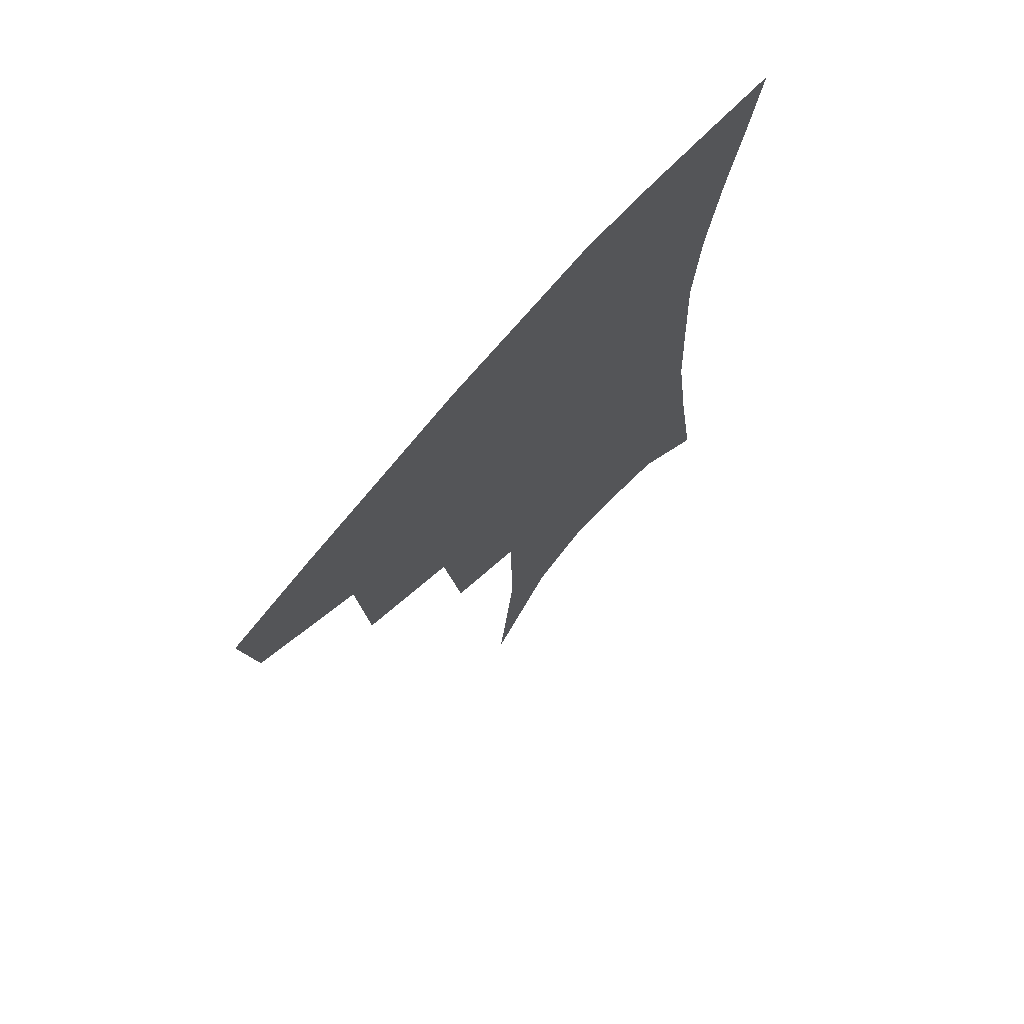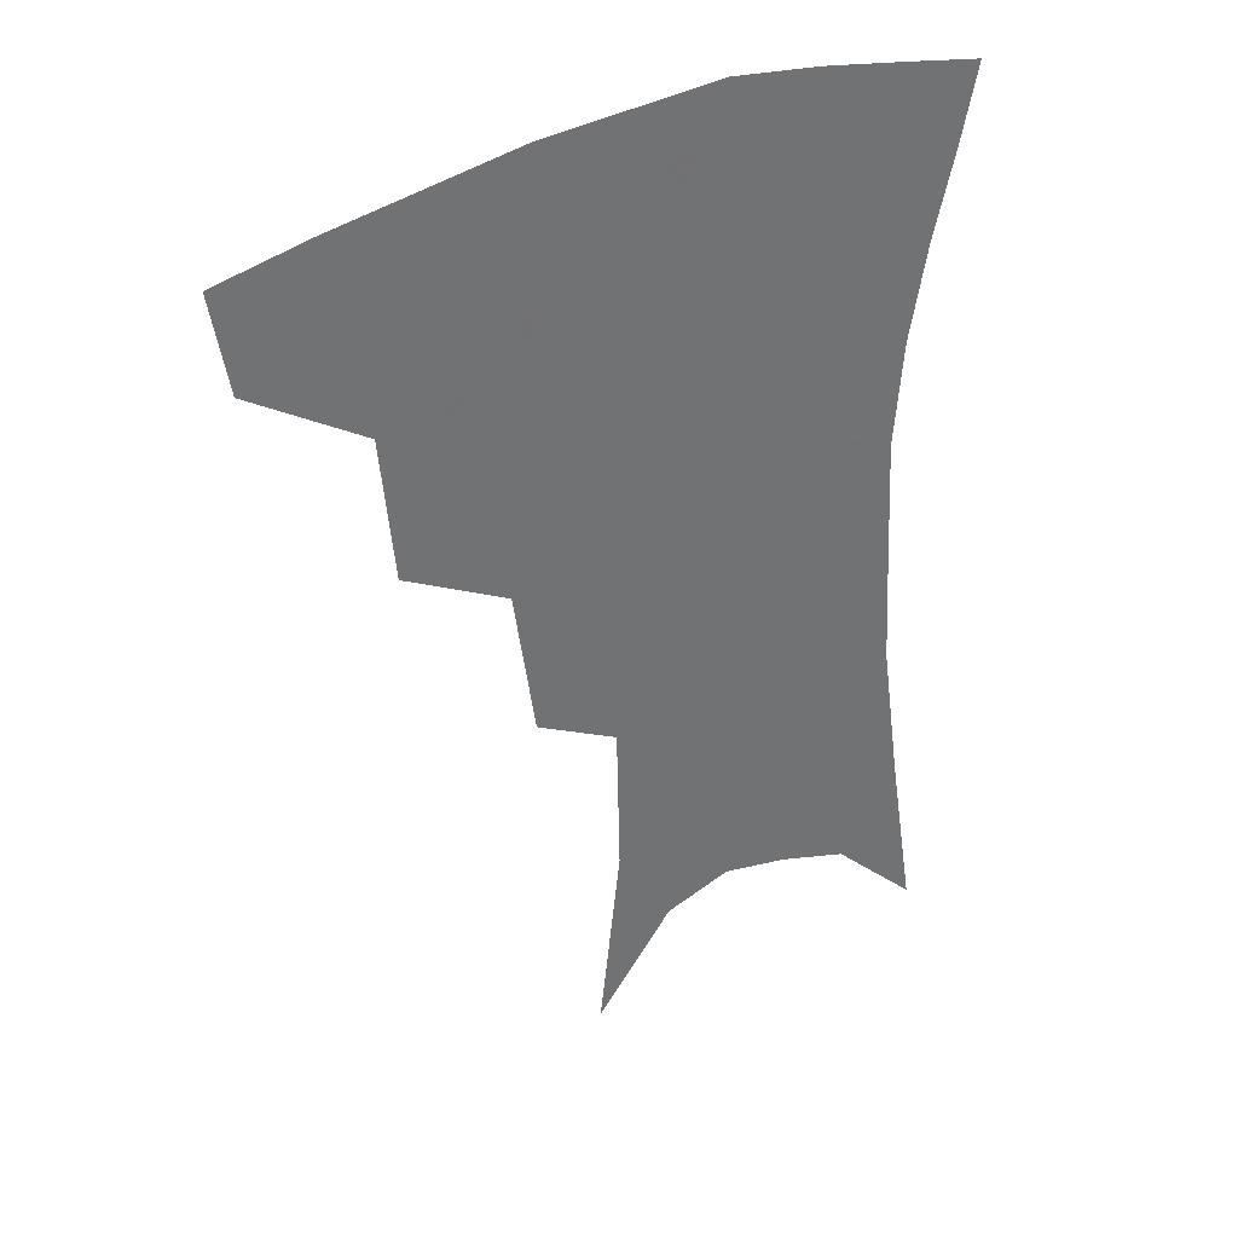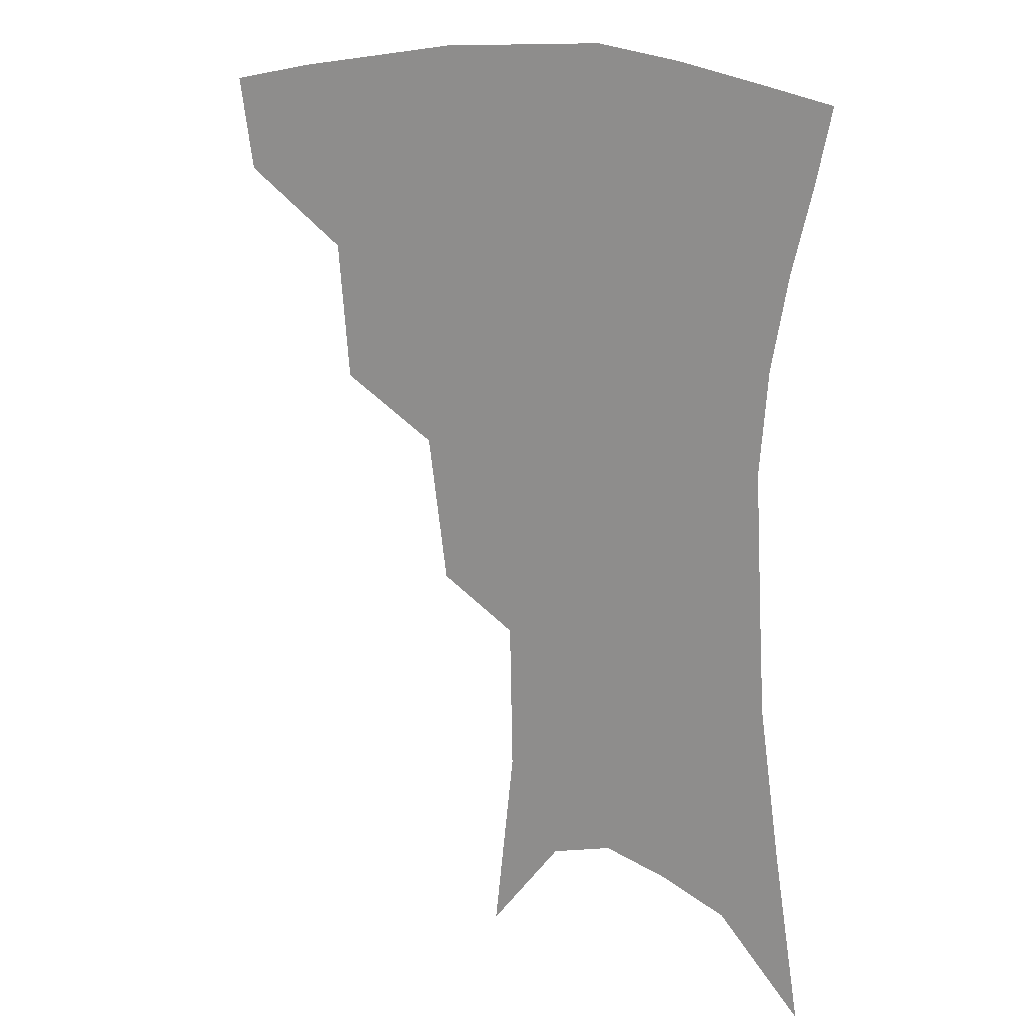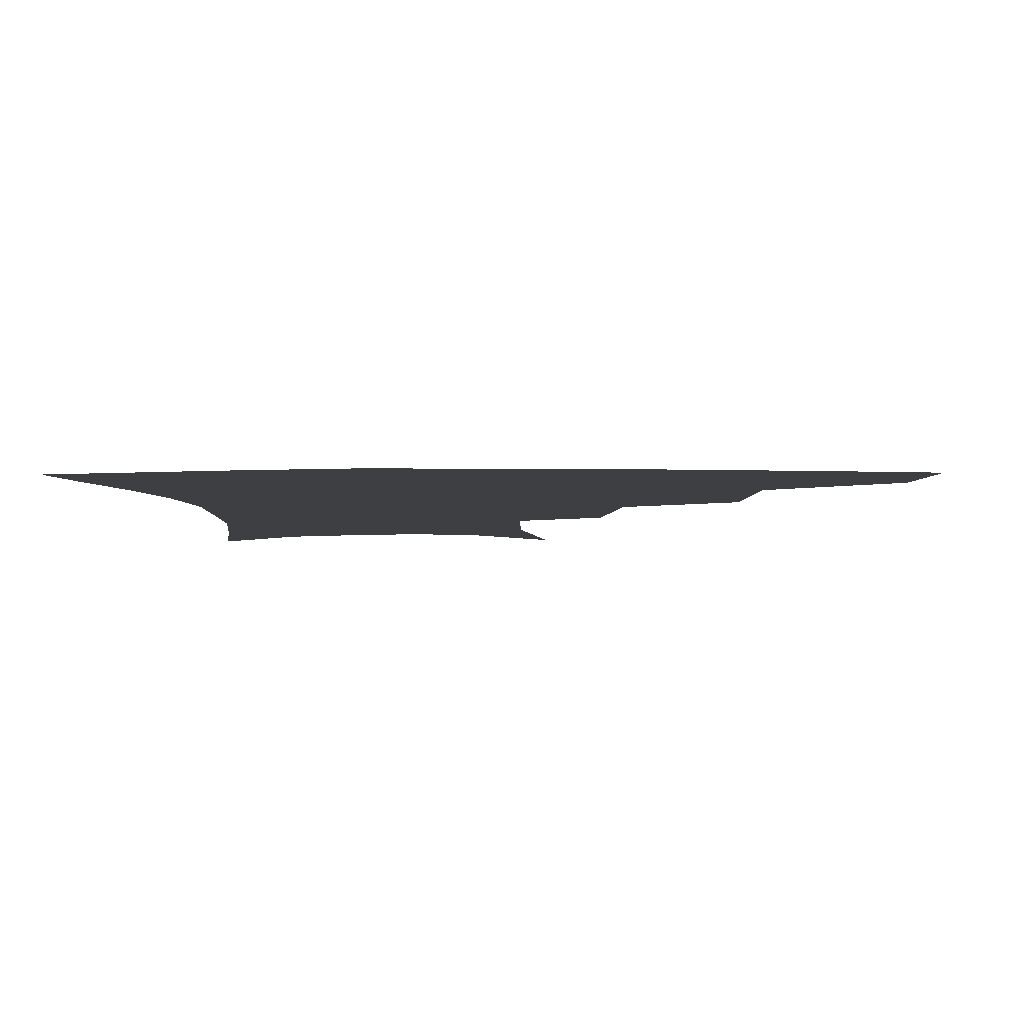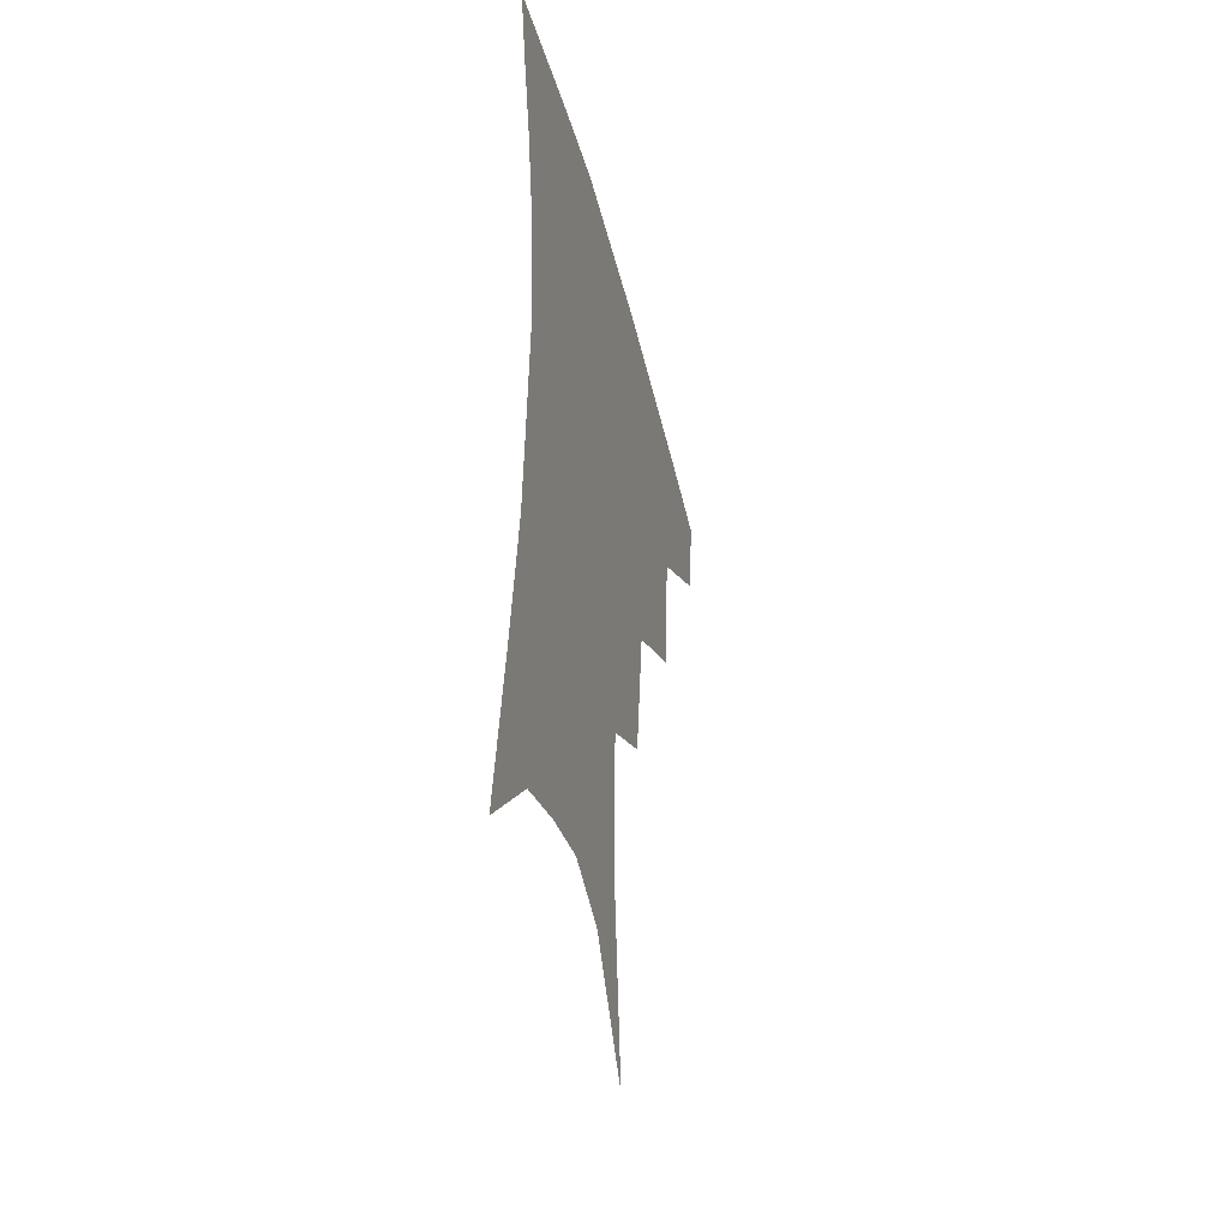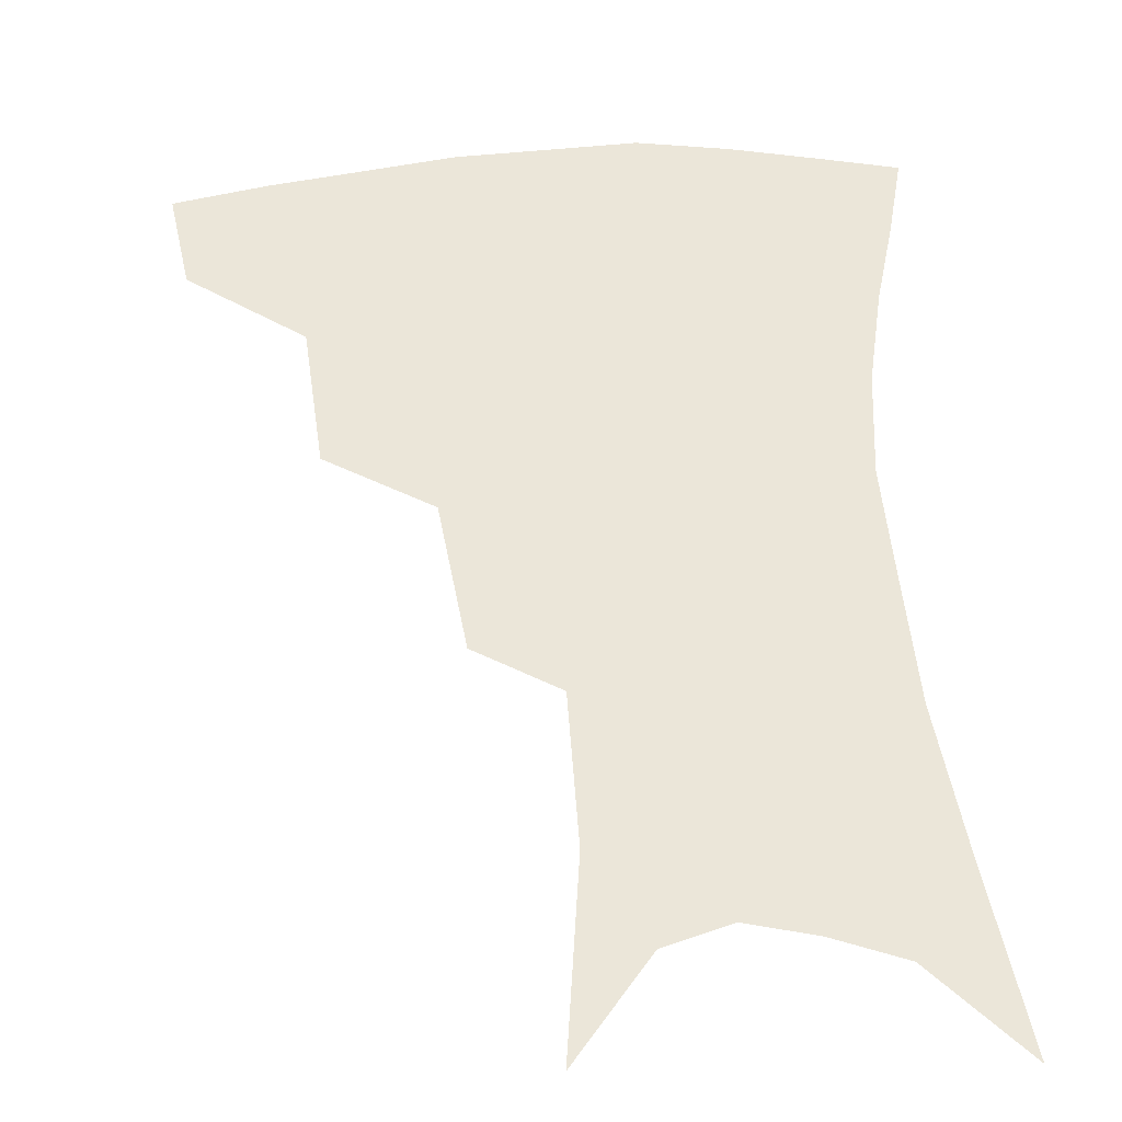
<metadata>
{"format":"obj","ext":"obj","renderer":"f3d","projection":"perspective","resolution":1024,"background":"white","views":[{"elev":71.4,"azim":-49.1,"up":"+Y"},{"elev":37.1,"azim":-31.3,"up":"+Y"},{"elev":16.4,"azim":32.8,"up":"+Y"},{"elev":-3.9,"azim":-177.8,"up":"+Z"},{"elev":-42.4,"azim":103.7,"up":"+Y"},{"elev":55.8,"azim":-3.0,"up":"+Z"}]}
</metadata>
<code>
v 467.8 349.2 0
v 462.9 378.3 0
v 505.9 283.7 0
v 501.9 326.4 0
v 496.4 355.7 0
v 490.9 383.9 0
v 543.8 220.6 0
v 537.3 265.8 0
v 531.9 304.2 0
v 528 334.5 0
v 523.5 360.8 0
v 518.9 388.2 0
v 563.1 102.2 0
v 569.7 160.6 0
v 568.7 206.3 0
v 562.3 241 0
v 558 280.3 0
v 555.8 313.5 0
v 553.2 339.4 0
v 549.8 364.7 0
v 546.1 392.4 0
v 586.6 132.5 0
v 588.4 179.6 0
v 585.2 218.3 0
v 581.2 254.2 0
v 578.9 288.1 0
v 578.5 318.5 0
v 577.7 342.3 0
v 576.7 366.3 0
v 573.5 393.8 0
v 606.6 138.7 0
v 605.6 180.8 0
v 602 225.2 0
v 599.8 260.3 0
v 599.2 291.5 0
v 599.9 319.2 0
v 601.1 343.4 0
v 601.6 366.7 0
v 599.6 395.2 0
v 627.2 133.8 0
v 622.9 184.1 0
v 619.2 226.2 0
v 618 259.9 0
v 618.5 291.2 0
v 620.6 318.4 0
v 623.3 342.1 0
v 626.3 365.2 0
v 626.6 391.3 0
v 648.5 125.9 0
v 641.9 176.7 0
v 637.6 218.4 0
v 636.7 251.5 0
v 637.2 284.3 0
v 640 314.6 0
v 644.6 339.5 0
v 649.3 362.6 0
v 652.6 386.1 0
v 675.4 98.15 0
v 666.8 152 0
v 660.3 197.7 0
v 658.3 232.3 0
v 656.3 271.8 0
v 658.9 303.6 0
v 664.4 332.6 0
v 670.9 358.3 0
v 676 381.2 0
v 721 391 0
f 4 5 1
f 1 5 2
f 5 6 2
f 8 9 3
f 3 9 4
f 9 10 4
f 4 10 5
f 10 11 5
f 5 11 6
f 11 12 6
f 15 16 7
f 7 16 8
f 16 17 8
f 8 17 9
f 17 18 9
f 9 18 10
f 18 19 10
f 10 19 11
f 19 20 11
f 11 20 12
f 20 21 12
f 13 22 14
f 22 23 14
f 14 23 15
f 23 24 15
f 15 24 16
f 24 25 16
f 16 25 17
f 25 26 17
f 17 26 18
f 26 27 18
f 18 27 19
f 27 28 19
f 19 28 20
f 28 29 20
f 20 29 21
f 29 30 21
f 22 31 23
f 31 32 23
f 23 32 24
f 32 33 24
f 24 33 25
f 33 34 25
f 25 34 26
f 34 35 26
f 26 35 27
f 35 36 27
f 27 36 28
f 36 37 28
f 28 37 29
f 37 38 29
f 29 38 30
f 38 39 30
f 31 40 32
f 40 41 32
f 32 41 33
f 41 42 33
f 33 42 34
f 42 43 34
f 34 43 35
f 43 44 35
f 35 44 36
f 44 45 36
f 36 45 37
f 45 46 37
f 37 46 38
f 46 47 38
f 38 47 39
f 47 48 39
f 40 49 41
f 49 50 41
f 41 50 42
f 50 51 42
f 42 51 43
f 51 52 43
f 43 52 44
f 52 53 44
f 44 53 45
f 53 54 45
f 45 54 46
f 54 55 46
f 46 55 47
f 55 56 47
f 47 56 48
f 56 57 48
f 49 58 50
f 58 59 50
f 50 59 51
f 59 60 51
f 51 60 52
f 60 61 52
f 52 61 53
f 61 62 53
f 53 62 54
f 62 63 54
f 54 63 55
f 63 64 55
f 55 64 56
f 64 65 56
f 56 65 57
f 65 66 57

</code>
